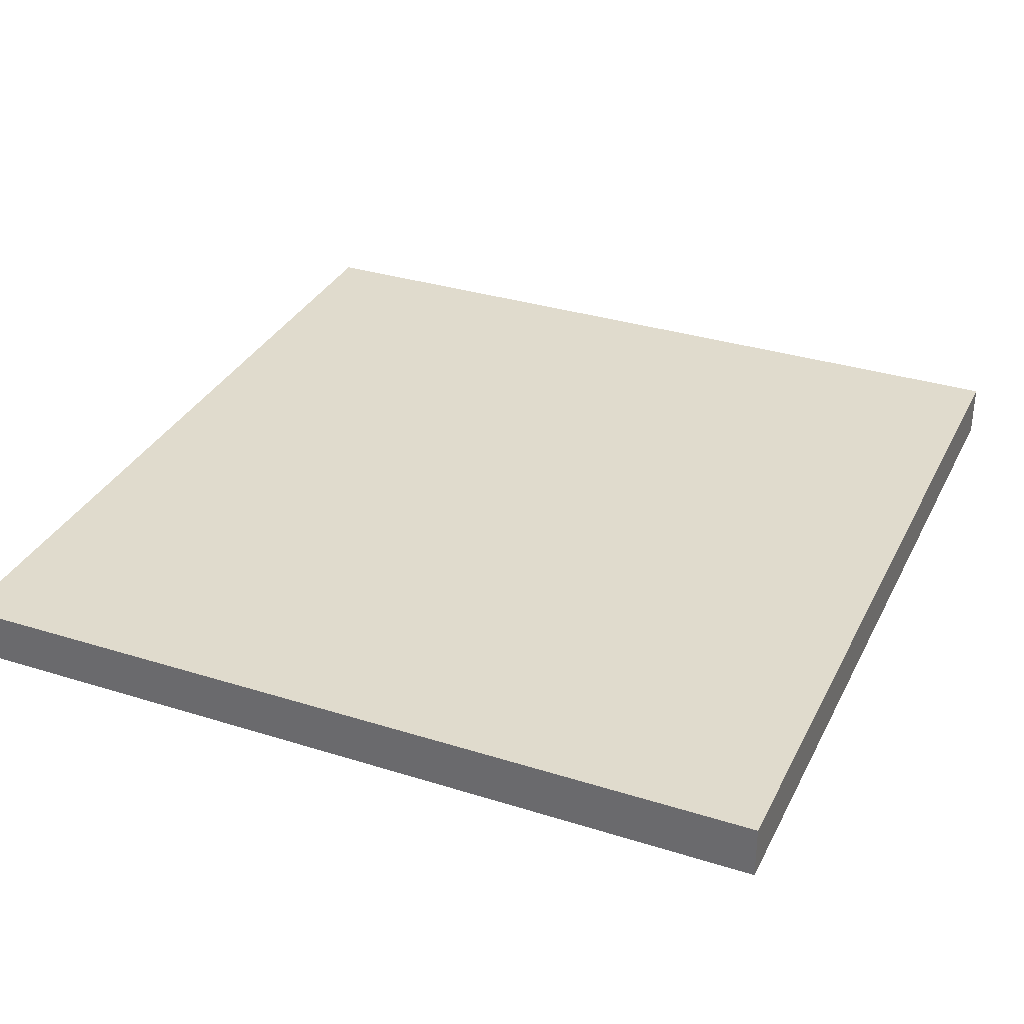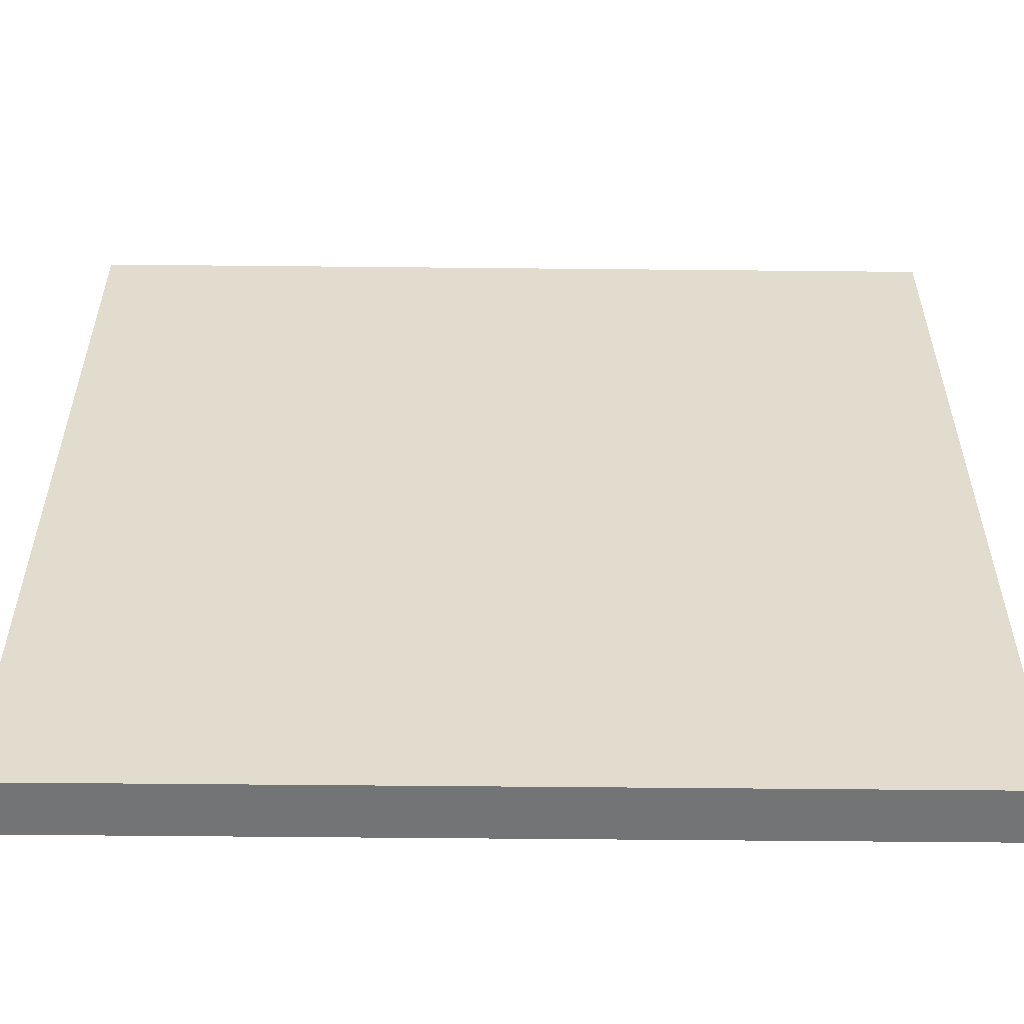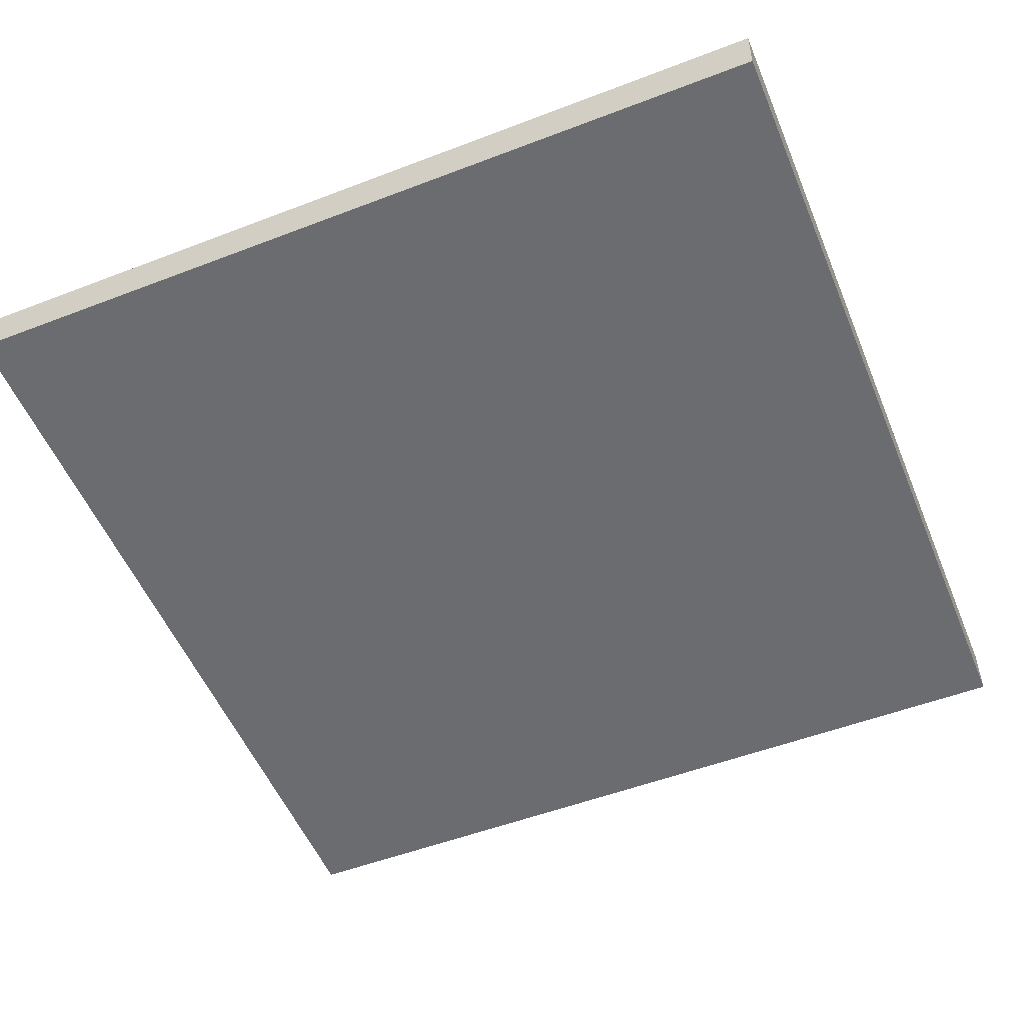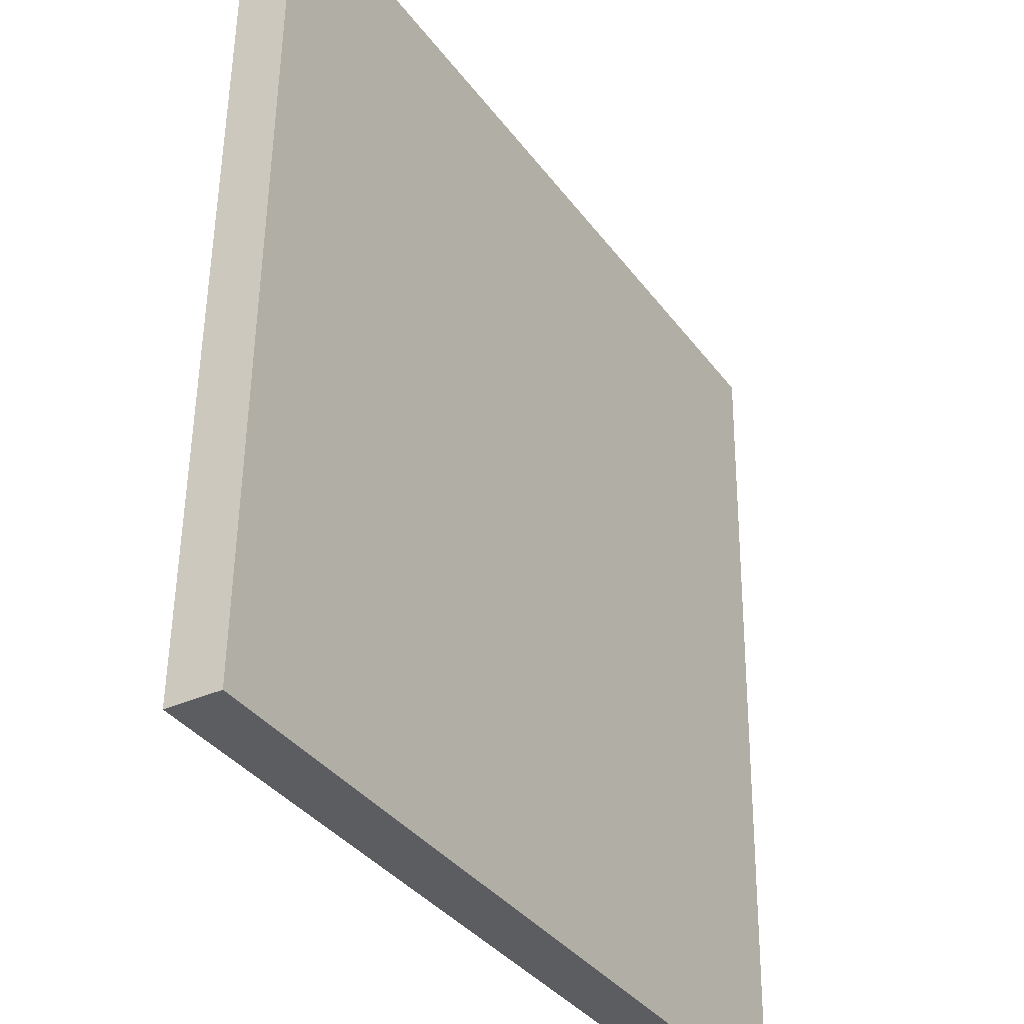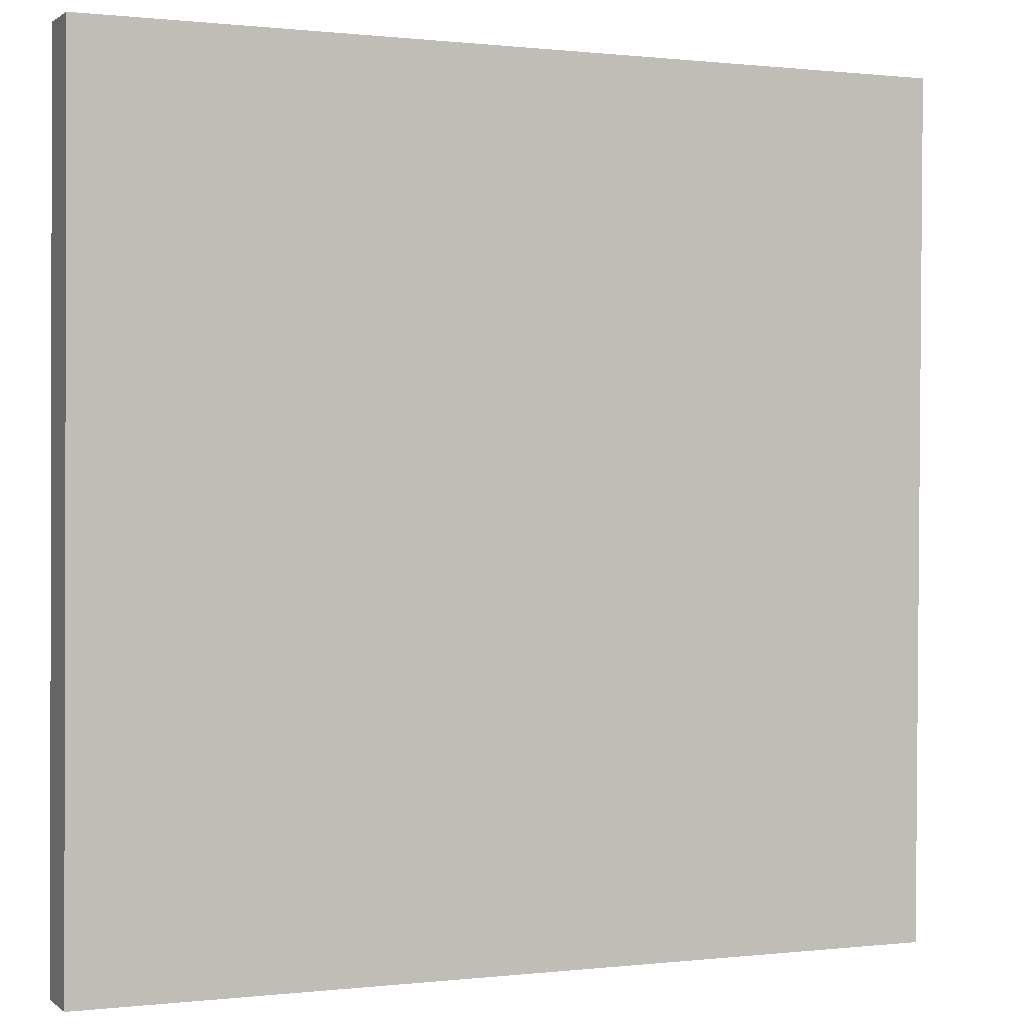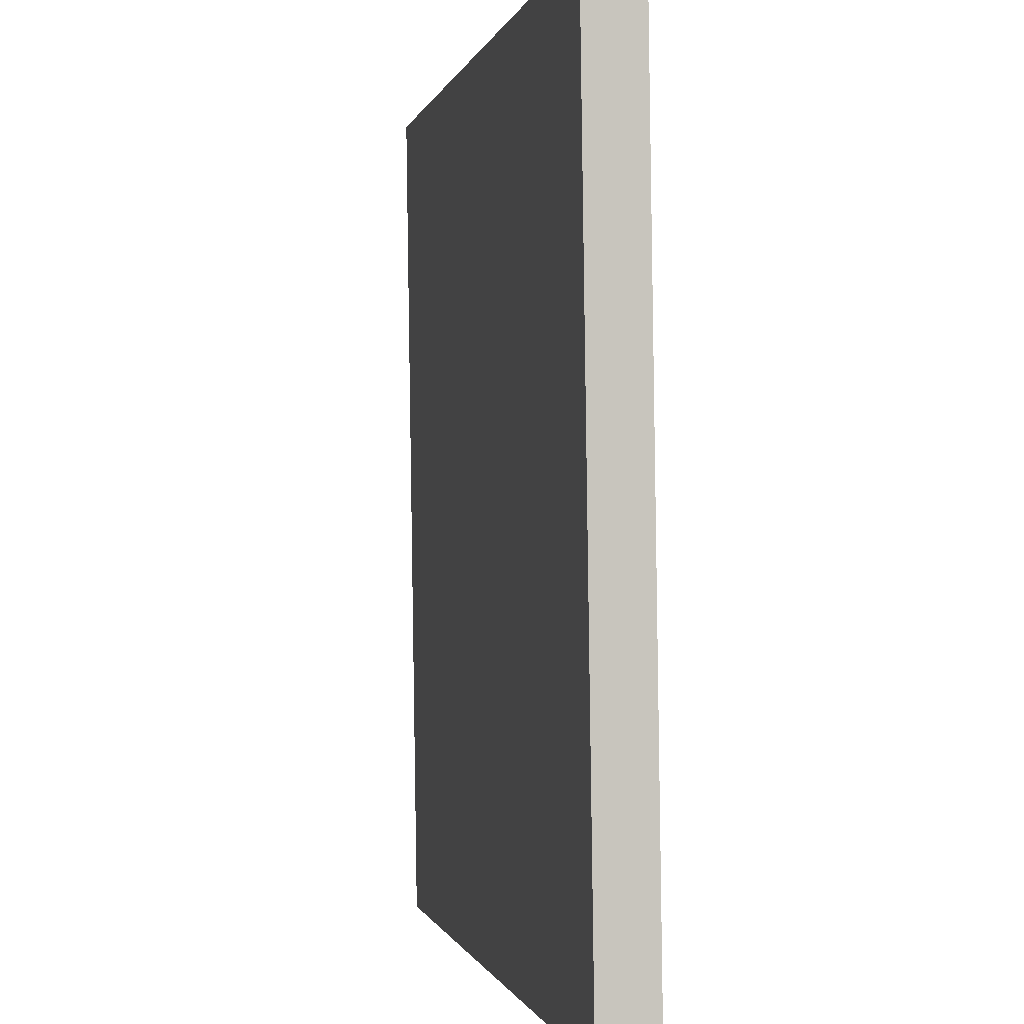
<metadata>
{"format":"obj","ext":"obj","renderer":"f3d","projection":"perspective","resolution":1024,"background":"white","views":[{"elev":32.6,"azim":-156.4,"up":"+Y"},{"elev":-55.4,"azim":-0.6,"up":"+Z"},{"elev":-54.1,"azim":112.5,"up":"+Y"},{"elev":-35.9,"azim":121.5,"up":"+Z"},{"elev":0.3,"azim":156.6,"up":"+Z"},{"elev":-0.6,"azim":-101.3,"up":"+Z"}]}
</metadata>
<code>
o Curve.072_Curve.675
v -0.3125 -0.02403 -0.3121
v 0.3125 -0.02406 -0.3121
v 0.3125 -0.01534 0.3127
v -0.3125 -0.01531 0.3127
v -0.3125 0.01534 -0.3127
v -0.3125 0.02406 0.3121
v 0.3125 0.01531 -0.3127
v 0.3125 0.02403 0.3121
f 7 5 6 8
f 4 3 8 6
f 2 3 4 1
f 3 2 7 8
f 2 1 5 7
f 1 4 6 5

</code>
